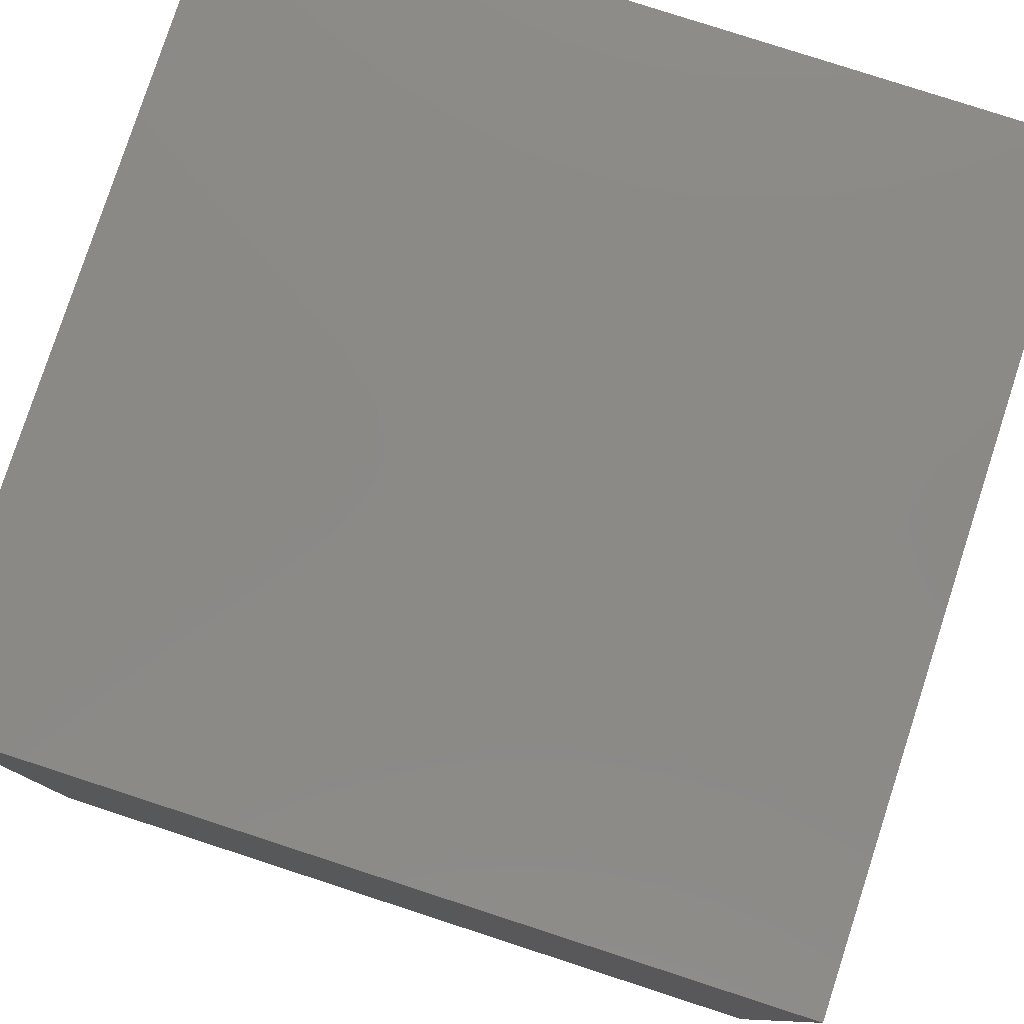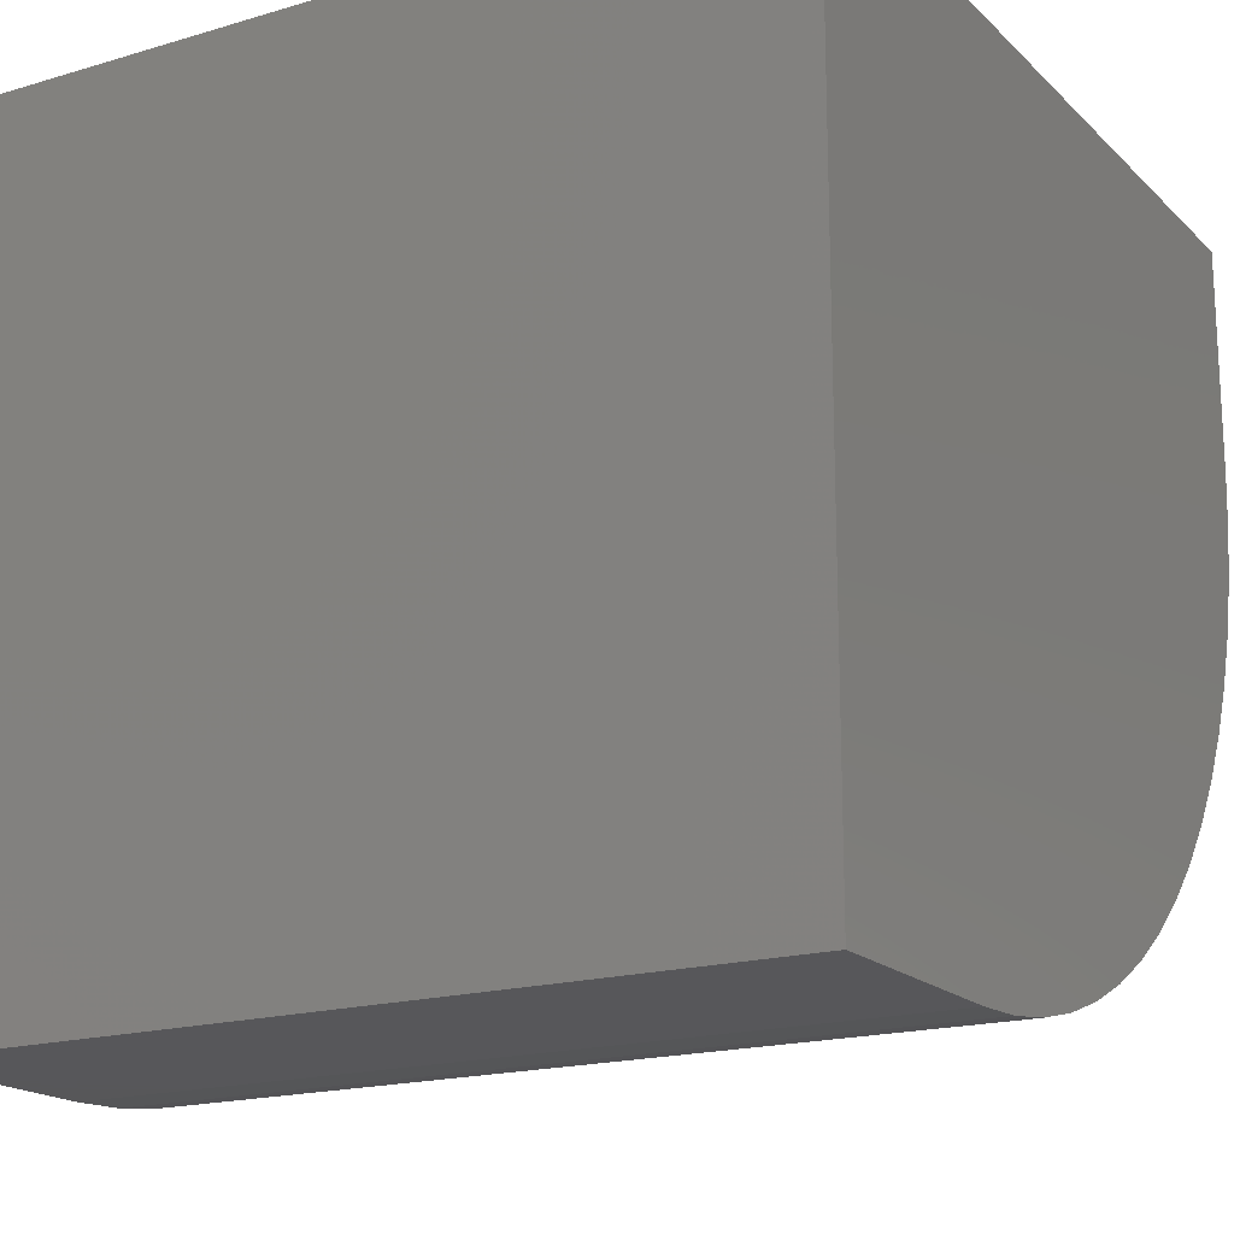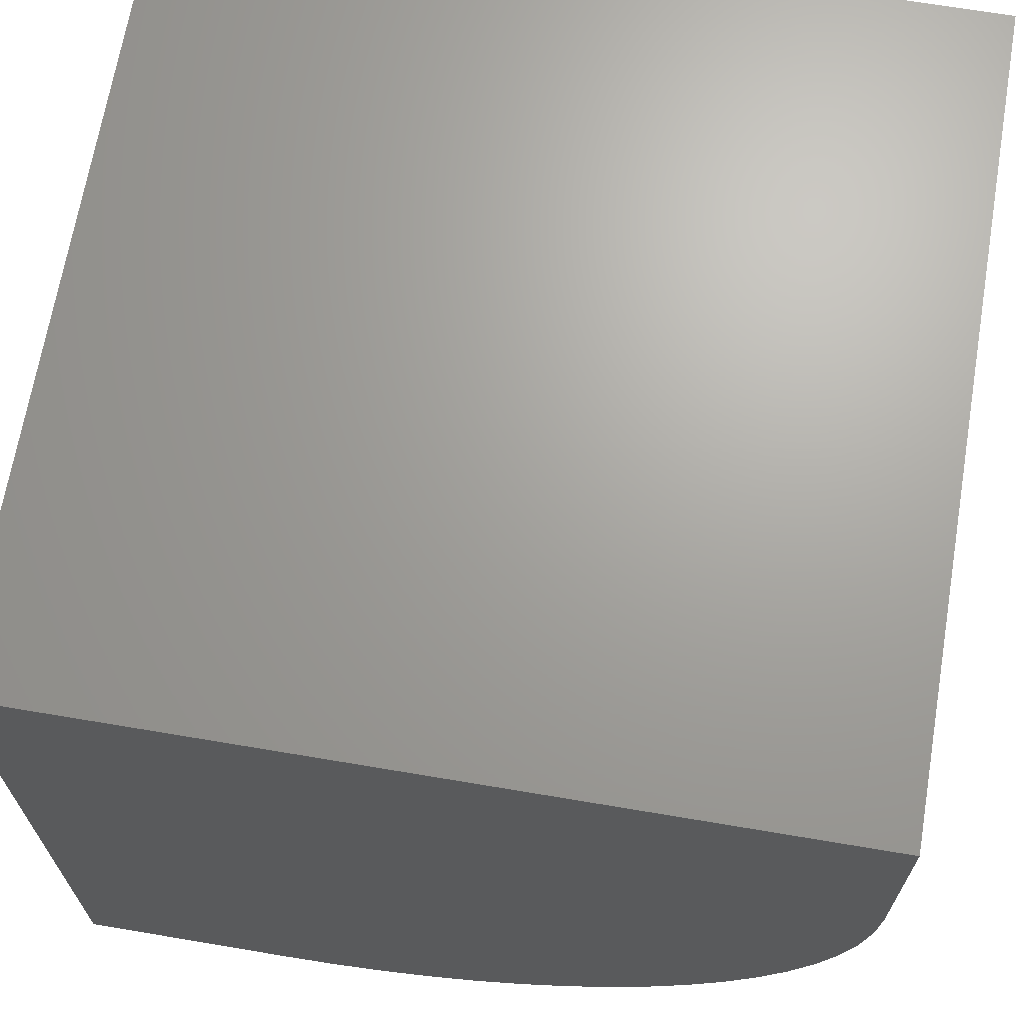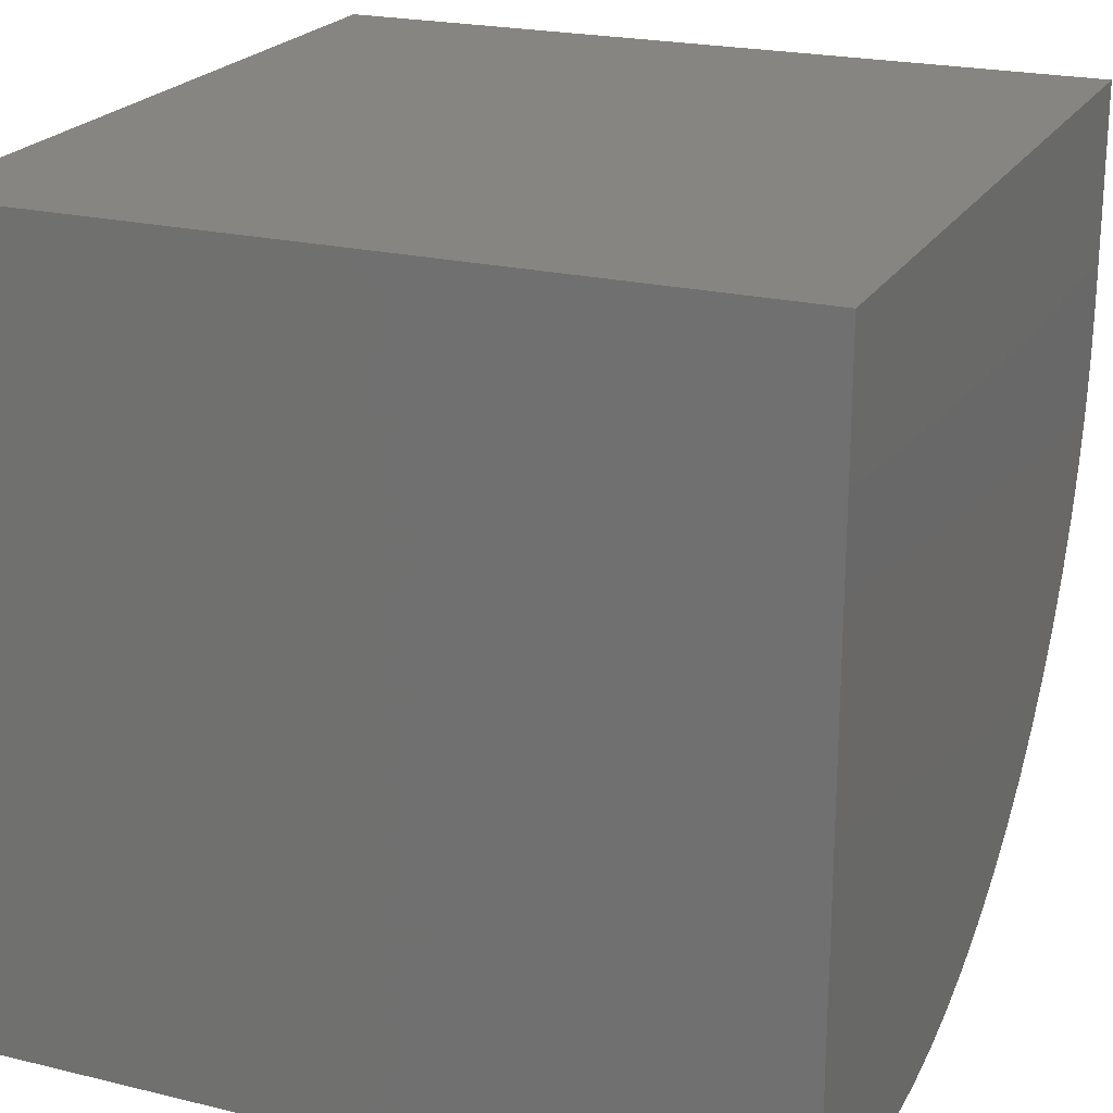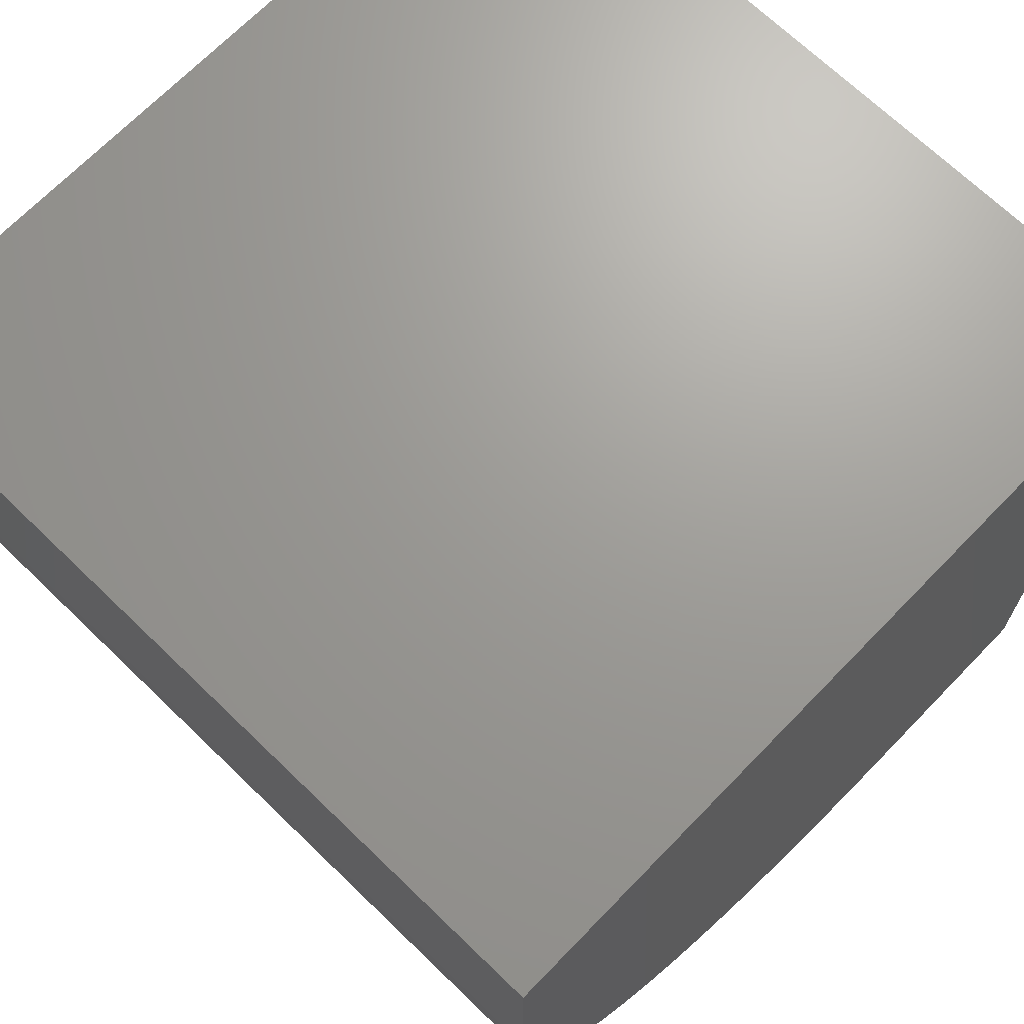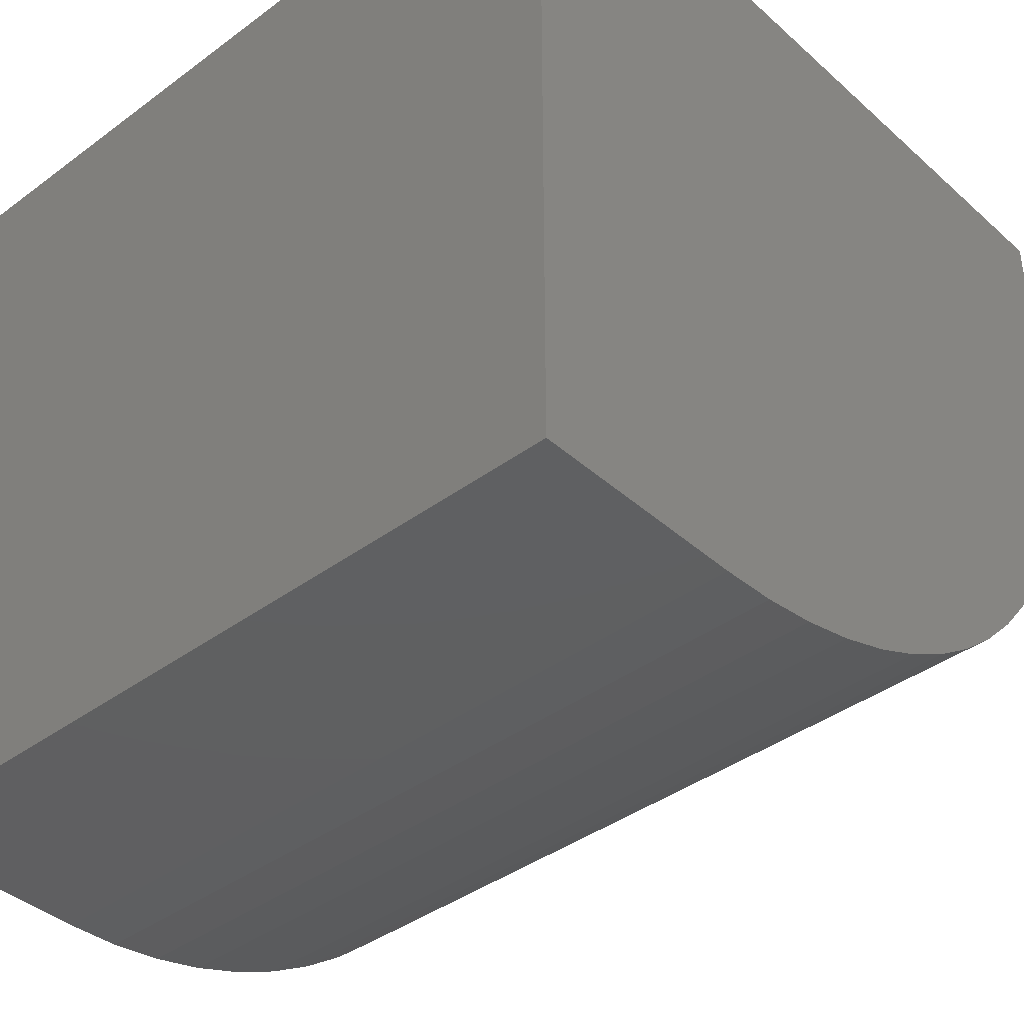
<metadata>
{"format":"stl","ext":"stl","renderer":"f3d","projection":"perspective","resolution":1024,"background":"white","views":[{"elev":79.4,"azim":-162.0,"up":"+Y"},{"elev":-18.0,"azim":-149.9,"up":"+Y"},{"elev":67.9,"azim":-80.4,"up":"+Y"},{"elev":21.9,"azim":-157.0,"up":"+Y"},{"elev":69.0,"azim":44.1,"up":"+Y"},{"elev":-39.9,"azim":-137.6,"up":"+Y"}]}
</metadata>
<code>
# stl→obj: 42 verts, 80 faces
v 0 10 0
v 0 0 0
v 0 0 2.706
v 0 0.03112 3.379
v 0 0.1242 4.046
v 0 0.2784 4.702
v 0 0.4926 5.341
v 0 0.7647 5.957
v 0 1.093 6.546
v 0 1.473 7.102
v 0 1.904 7.62
v 0 2.38 8.096
v 0 2.898 8.527
v 0 3.454 8.907
v 0 4.043 9.235
v 0 5.954 9.876
v 0 6.621 9.969
v 0 7.294 10
v 0 10 10
v 0 4.659 9.507
v 0 5.298 9.722
v 10 7.294 10
v 10 10 10
v 10 0 2.706
v 10 0 0
v 10 10 0
v 10 0.4926 5.341
v 10 0.2784 4.702
v 10 6.621 9.969
v 10 1.473 7.102
v 10 1.093 6.546
v 10 0.7647 5.957
v 10 0.1242 4.046
v 10 0.03112 3.379
v 10 2.898 8.527
v 10 2.38 8.096
v 10 1.904 7.62
v 10 5.954 9.876
v 10 5.298 9.722
v 10 4.659 9.507
v 10 4.043 9.235
v 10 3.454 8.907
f 1 2 3
f 3 4 1
f 1 4 5
f 1 5 6
f 6 7 1
f 1 7 8
f 1 8 9
f 9 10 1
f 1 10 11
f 1 11 12
f 12 13 1
f 1 13 14
f 1 14 15
f 16 17 1
f 1 17 18
f 1 18 19
f 15 20 1
f 1 20 21
f 1 21 16
f 22 23 18
f 18 23 19
f 24 25 26
f 26 27 28
f 23 22 26
f 26 22 29
f 30 31 26
f 26 31 32
f 26 32 27
f 28 33 26
f 26 33 34
f 26 34 24
f 35 36 26
f 26 36 37
f 26 37 30
f 29 38 26
f 26 38 39
f 26 39 40
f 40 41 26
f 26 41 42
f 26 42 35
f 1 26 2
f 2 26 25
f 23 26 19
f 19 26 1
f 3 2 24
f 24 2 25
f 22 18 17
f 22 17 29
f 29 17 16
f 29 16 38
f 38 16 21
f 38 21 39
f 39 21 20
f 39 20 40
f 40 20 15
f 40 15 41
f 41 15 14
f 41 14 42
f 42 14 13
f 42 13 35
f 35 13 12
f 35 12 36
f 36 12 11
f 36 11 37
f 37 11 10
f 37 10 30
f 30 10 9
f 30 9 31
f 31 9 8
f 31 8 32
f 32 8 7
f 32 7 27
f 27 7 6
f 27 6 28
f 28 6 5
f 28 5 33
f 33 5 4
f 33 4 34
f 34 4 3
f 34 3 24

</code>
